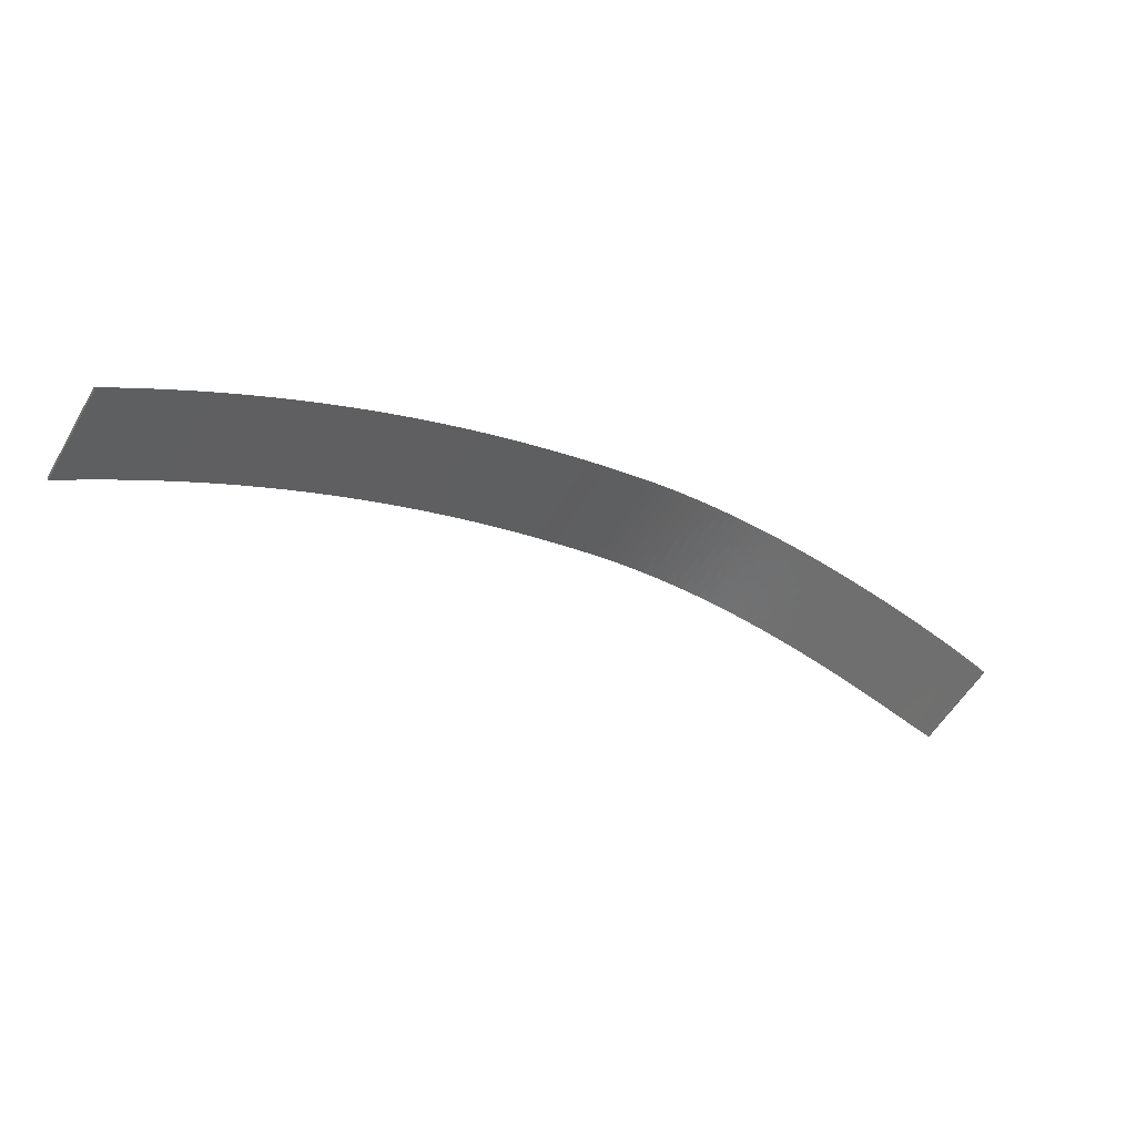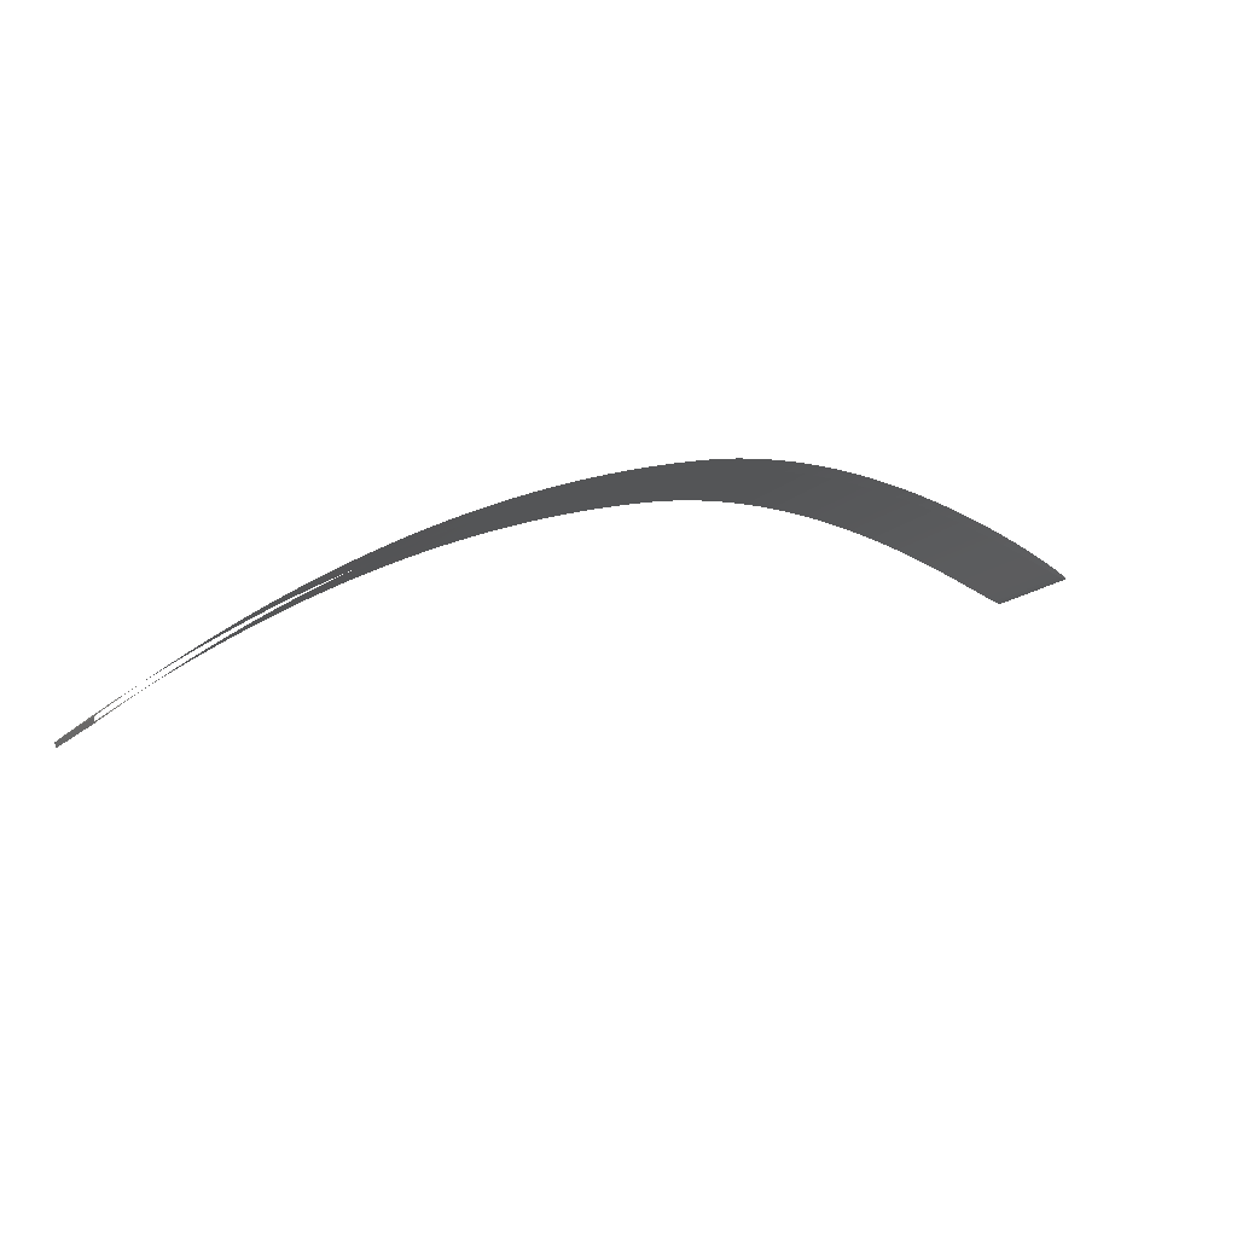
<metadata>
{"format":"stl","ext":"stl","renderer":"f3d","projection":"perspective","resolution":1024,"background":"white","views":[{"elev":-56.3,"azim":149.9,"up":"+Y"},{"elev":-16.0,"azim":149.8,"up":"+Y"}]}
</metadata>
<code>
# stl→obj: 490 verts, 490 faces
v 1.985 -0.335 0
v 1.987 -0.3364 0
v 1.987 -0.3364 0.1
v 1.985 -0.335 0.1
v 1.982 -0.3325 0
v 1.982 -0.3325 0.1
v 1.979 -0.3293 0
v 1.979 -0.3293 0.1
v 1.974 -0.3256 0
v 1.974 -0.3256 0.1
v 1.97 -0.3215 0
v 1.97 -0.3215 0.1
v 1.964 -0.3169 0
v 1.964 -0.3169 0.1
v 1.959 -0.3121 0
v 1.959 -0.3121 0.1
v 1.953 -0.307 0
v 1.953 -0.307 0.1
v 1.946 -0.3016 0
v 1.946 -0.3016 0.1
v 1.94 -0.296 0
v 1.94 -0.296 0.1
v 1.933 -0.2903 0
v 1.933 -0.2903 0.1
v 1.925 -0.2844 0
v 1.925 -0.2844 0.1
v 1.918 -0.2783 0
v 1.918 -0.2783 0.1
v 1.91 -0.2722 0
v 1.91 -0.2722 0.1
v 1.902 -0.2659 0
v 1.902 -0.2659 0.1
v 1.894 -0.2596 0
v 1.894 -0.2596 0.1
v 1.885 -0.2532 0
v 1.885 -0.2532 0.1
v 1.877 -0.2468 0
v 1.877 -0.2468 0.1
v 1.868 -0.2403 0
v 1.868 -0.2403 0.1
v 1.859 -0.2338 0
v 1.859 -0.2338 0.1
v 1.85 -0.2273 0
v 1.85 -0.2273 0.1
v 1.841 -0.2207 0
v 1.841 -0.2207 0.1
v 1.831 -0.2142 0
v 1.831 -0.2142 0.1
v 1.822 -0.2077 0
v 1.822 -0.2077 0.1
v 1.812 -0.2013 0
v 1.812 -0.2013 0.1
v 1.802 -0.1948 0
v 1.802 -0.1948 0.1
v 1.793 -0.1885 0
v 1.793 -0.1885 0.1
v 1.783 -0.1821 0
v 1.783 -0.1821 0.1
v 1.772 -0.1758 0
v 1.772 -0.1758 0.1
v 1.762 -0.1696 0
v 1.762 -0.1696 0.1
v 1.752 -0.1635 0
v 1.752 -0.1635 0.1
v 1.742 -0.1574 0
v 1.742 -0.1574 0.1
v 1.731 -0.1514 0
v 1.731 -0.1514 0.1
v 1.721 -0.1455 0
v 1.721 -0.1455 0.1
v 1.71 -0.1397 0
v 1.71 -0.1397 0.1
v 1.699 -0.134 0
v 1.699 -0.134 0.1
v 1.689 -0.1284 0
v 1.689 -0.1284 0.1
v 1.678 -0.1229 0
v 1.678 -0.1229 0.1
v 1.667 -0.1175 0
v 1.667 -0.1175 0.1
v 1.656 -0.1122 0
v 1.656 -0.1122 0.1
v 1.645 -0.107 0
v 1.645 -0.107 0.1
v 1.635 -0.1019 0
v 1.635 -0.1019 0.1
v 1.624 -0.09698 0
v 1.624 -0.09698 0.1
v 1.613 -0.09215 0
v 1.613 -0.09215 0.1
v 1.602 -0.08743 0
v 1.602 -0.08743 0.1
v 1.591 -0.08284 0
v 1.591 -0.08284 0.1
v 1.58 -0.07836 0
v 1.58 -0.07836 0.1
v 1.569 -0.07402 0
v 1.569 -0.07402 0.1
v 1.558 -0.06979 0
v 1.558 -0.06979 0.1
v 1.547 -0.06569 0
v 1.547 -0.06569 0.1
v 1.536 -0.06172 0
v 1.536 -0.06172 0.1
v 1.525 -0.05787 0
v 1.525 -0.05787 0.1
v 1.514 -0.05415 0
v 1.514 -0.05415 0.1
v 1.503 -0.05055 0
v 1.503 -0.05055 0.1
v 1.493 -0.04707 0
v 1.493 -0.04707 0.1
v 1.482 -0.04373 0
v 1.482 -0.04373 0.1
v 1.471 -0.0405 0
v 1.471 -0.0405 0.1
v 1.46 -0.0374 0
v 1.46 -0.0374 0.1
v 1.45 -0.03442 0
v 1.45 -0.03442 0.1
v 1.439 -0.03159 0
v 1.439 -0.03159 0.1
v 1.428 -0.029 0
v 1.428 -0.029 0.1
v 1.418 -0.02664 0
v 1.418 -0.02664 0.1
v 1.407 -0.02451 0
v 1.407 -0.02451 0.1
v 1.397 -0.02261 0
v 1.397 -0.02261 0.1
v 1.386 -0.02093 0
v 1.386 -0.02093 0.1
v 1.376 -0.01946 0
v 1.376 -0.01946 0.1
v 1.366 -0.01821 0
v 1.366 -0.01821 0.1
v 1.355 -0.01716 0
v 1.355 -0.01716 0.1
v 1.345 -0.0163 0
v 1.345 -0.0163 0.1
v 1.335 -0.01564 0
v 1.335 -0.01564 0.1
v 1.325 -0.01517 0
v 1.325 -0.01517 0.1
v 1.315 -0.01487 0
v 1.315 -0.01487 0.1
v 1.305 -0.01475 0
v 1.305 -0.01475 0.1
v 1.295 -0.01479 0
v 1.295 -0.01479 0.1
v 1.285 -0.01499 0
v 1.285 -0.01499 0.1
v 1.276 -0.01534 0
v 1.276 -0.01534 0.1
v 1.266 -0.01584 0
v 1.266 -0.01584 0.1
v 1.257 -0.01648 0
v 1.257 -0.01648 0.1
v 1.247 -0.01725 0
v 1.247 -0.01725 0.1
v 1.238 -0.01814 0
v 1.238 -0.01814 0.1
v 1.229 -0.01915 0
v 1.229 -0.01915 0.1
v 1.22 -0.02027 0
v 1.22 -0.02027 0.1
v 1.211 -0.02149 0
v 1.211 -0.02149 0.1
v 1.203 -0.02281 0
v 1.203 -0.02281 0.1
v 1.194 -0.02422 0
v 1.194 -0.02422 0.1
v 1.186 -0.0257 0
v 1.186 -0.0257 0.1
v 1.178 -0.02726 0
v 1.178 -0.02726 0.1
v 1.17 -0.02889 0
v 1.17 -0.02889 0.1
v 1.162 -0.03058 0
v 1.162 -0.03058 0.1
v 1.154 -0.03231 0
v 1.154 -0.03231 0.1
v 1.146 -0.0341 0
v 1.146 -0.0341 0.1
v 1.139 -0.03592 0
v 1.139 -0.03592 0.1
v 1.132 -0.03778 0
v 1.132 -0.03778 0.1
v 1.125 -0.03967 0
v 1.125 -0.03967 0.1
v 1.118 -0.04157 0
v 1.118 -0.04157 0.1
v 1.111 -0.04348 0
v 1.111 -0.04348 0.1
v 1.105 -0.04541 0
v 1.105 -0.04541 0.1
v 1.099 -0.04733 0
v 1.099 -0.04733 0.1
v 1.093 -0.04925 0
v 1.093 -0.04925 0.1
v 1.087 -0.05116 0
v 1.087 -0.05116 0.1
v 1.081 -0.05306 0
v 1.081 -0.05306 0.1
v 1.076 -0.05493 0
v 1.076 -0.05493 0.1
v 1.071 -0.05677 0
v 1.071 -0.05677 0.1
v 1.066 -0.05858 0
v 1.066 -0.05858 0.1
v 1.061 -0.06035 0
v 1.061 -0.06035 0.1
v 1.057 -0.06208 0
v 1.057 -0.06208 0.1
v 1.052 -0.06376 0
v 1.052 -0.06376 0.1
v 1.048 -0.06539 0
v 1.048 -0.06539 0.1
v 1.045 -0.06696 0
v 1.045 -0.06696 0.1
v 1.041 -0.06846 0
v 1.041 -0.06846 0.1
v 1.038 -0.0699 0
v 1.038 -0.0699 0.1
v 1.035 -0.07126 0
v 1.035 -0.07126 0.1
v 1.032 -0.07255 0
v 1.032 -0.07255 0.1
v 1.03 -0.07376 0
v 1.03 -0.07376 0.1
v 1.028 -0.07488 0
v 1.028 -0.07488 0.1
v 1.026 -0.07591 0
v 1.026 -0.07591 0.1
v 1.024 -0.07685 0
v 1.024 -0.07685 0.1
v 1.023 -0.07768 0
v 1.023 -0.07768 0.1
v 1.022 -0.07842 0
v 1.022 -0.07842 0.1
v 1.021 -0.07906 0
v 1.021 -0.07906 0.1
v 1.02 -0.07958 0
v 1.02 -0.07958 0.1
v 1.02 -0.08002 0
v 1.02 -0.08002 0.1
v 1.02 -0.0803 0
v 1.02 -0.0803 0.1
v 1.02 -0.08048 0
v 1.02 -0.08048 0.1
v 1.021 -0.08053 0
v 1.021 -0.08053 0.1
v 1.022 -0.08046 0
v 1.022 -0.08046 0.1
v 1.023 -0.08028 0
v 1.023 -0.08028 0.1
v 1.025 -0.07997 0
v 1.025 -0.07997 0.1
v 1.026 -0.07955 0
v 1.026 -0.07955 0.1
v 1.028 -0.07901 0
v 1.028 -0.07901 0.1
v 1.031 -0.07836 0
v 1.031 -0.07836 0.1
v 1.033 -0.0776 0
v 1.033 -0.0776 0.1
v 1.036 -0.07673 0
v 1.036 -0.07673 0.1
v 1.039 -0.07576 0
v 1.039 -0.07576 0.1
v 1.043 -0.07469 0
v 1.043 -0.07469 0.1
v 1.046 -0.07353 0
v 1.046 -0.07353 0.1
v 1.05 -0.07228 0
v 1.05 -0.07228 0.1
v 1.054 -0.07094 0
v 1.054 -0.07094 0.1
v 1.059 -0.06953 0
v 1.059 -0.06953 0.1
v 1.063 -0.06804 0
v 1.063 -0.06804 0.1
v 1.068 -0.06649 0
v 1.068 -0.06649 0.1
v 1.073 -0.06487 0
v 1.073 -0.06487 0.1
v 1.079 -0.06321 0
v 1.079 -0.06321 0.1
v 1.084 -0.06149 0
v 1.084 -0.06149 0.1
v 1.09 -0.05974 0
v 1.09 -0.05974 0.1
v 1.096 -0.05796 0
v 1.096 -0.05796 0.1
v 1.102 -0.05615 0
v 1.102 -0.05615 0.1
v 1.109 -0.05432 0
v 1.109 -0.05432 0.1
v 1.115 -0.05248 0
v 1.115 -0.05248 0.1
v 1.122 -0.05064 0
v 1.122 -0.05064 0.1
v 1.129 -0.04881 0
v 1.129 -0.04881 0.1
v 1.136 -0.04699 0
v 1.136 -0.04699 0.1
v 1.143 -0.0452 0
v 1.143 -0.0452 0.1
v 1.151 -0.04343 0
v 1.151 -0.04343 0.1
v 1.159 -0.0417 0
v 1.159 -0.0417 0.1
v 1.167 -0.04001 0
v 1.167 -0.04001 0.1
v 1.175 -0.03838 0
v 1.175 -0.03838 0.1
v 1.183 -0.03681 0
v 1.183 -0.03681 0.1
v 1.191 -0.03531 0
v 1.191 -0.03531 0.1
v 1.2 -0.03388 0
v 1.2 -0.03388 0.1
v 1.208 -0.03254 0
v 1.208 -0.03254 0.1
v 1.217 -0.0313 0
v 1.217 -0.0313 0.1
v 1.226 -0.03015 0
v 1.226 -0.03015 0.1
v 1.235 -0.02911 0
v 1.235 -0.02911 0.1
v 1.244 -0.02819 0
v 1.244 -0.02819 0.1
v 1.254 -0.02738 0
v 1.254 -0.02738 0.1
v 1.263 -0.02671 0
v 1.263 -0.02671 0.1
v 1.273 -0.02618 0
v 1.273 -0.02618 0.1
v 1.282 -0.02579 0
v 1.282 -0.02579 0.1
v 1.292 -0.02555 0
v 1.292 -0.02555 0.1
v 1.302 -0.02547 0
v 1.302 -0.02547 0.1
v 1.312 -0.02555 0
v 1.312 -0.02555 0.1
v 1.322 -0.02581 0
v 1.322 -0.02581 0.1
v 1.332 -0.02624 0
v 1.332 -0.02624 0.1
v 1.342 -0.02686 0
v 1.342 -0.02686 0.1
v 1.352 -0.02767 0
v 1.352 -0.02767 0.1
v 1.363 -0.02867 0
v 1.363 -0.02867 0.1
v 1.373 -0.02988 0
v 1.373 -0.02988 0.1
v 1.384 -0.03129 0
v 1.384 -0.03129 0.1
v 1.394 -0.03292 0
v 1.394 -0.03292 0.1
v 1.405 -0.03476 0
v 1.405 -0.03476 0.1
v 1.415 -0.03683 0
v 1.415 -0.03683 0.1
v 1.426 -0.03913 0
v 1.426 -0.03913 0.1
v 1.436 -0.04166 0
v 1.436 -0.04166 0.1
v 1.447 -0.04442 0
v 1.447 -0.04442 0.1
v 1.458 -0.04733 0
v 1.458 -0.04733 0.1
v 1.468 -0.05036 0
v 1.468 -0.05036 0.1
v 1.479 -0.05351 0
v 1.479 -0.05351 0.1
v 1.49 -0.05678 0
v 1.49 -0.05678 0.1
v 1.501 -0.06017 0
v 1.501 -0.06017 0.1
v 1.512 -0.06369 0
v 1.512 -0.06369 0.1
v 1.523 -0.06733 0
v 1.523 -0.06733 0.1
v 1.534 -0.07109 0
v 1.534 -0.07109 0.1
v 1.545 -0.07497 0
v 1.545 -0.07497 0.1
v 1.556 -0.07897 0
v 1.556 -0.07897 0.1
v 1.566 -0.0831 0
v 1.566 -0.0831 0.1
v 1.577 -0.08735 0
v 1.577 -0.08735 0.1
v 1.588 -0.09173 0
v 1.588 -0.09173 0.1
v 1.599 -0.09622 0
v 1.599 -0.09622 0.1
v 1.61 -0.1008 0
v 1.61 -0.1008 0.1
v 1.621 -0.1056 0
v 1.621 -0.1056 0.1
v 1.632 -0.1104 0
v 1.632 -0.1104 0.1
v 1.643 -0.1154 0
v 1.643 -0.1154 0.1
v 1.654 -0.1204 0
v 1.654 -0.1204 0.1
v 1.665 -0.1256 0
v 1.665 -0.1256 0.1
v 1.676 -0.1309 0
v 1.676 -0.1309 0.1
v 1.687 -0.1363 0
v 1.687 -0.1363 0.1
v 1.697 -0.1418 0
v 1.697 -0.1418 0.1
v 1.708 -0.1474 0
v 1.708 -0.1474 0.1
v 1.719 -0.1531 0
v 1.719 -0.1531 0.1
v 1.729 -0.1589 0
v 1.729 -0.1589 0.1
v 1.74 -0.1648 0
v 1.74 -0.1648 0.1
v 1.75 -0.1707 0
v 1.75 -0.1707 0.1
v 1.76 -0.1768 0
v 1.76 -0.1768 0.1
v 1.771 -0.1829 0
v 1.771 -0.1829 0.1
v 1.781 -0.189 0
v 1.781 -0.189 0.1
v 1.791 -0.1952 0
v 1.791 -0.1952 0.1
v 1.801 -0.2015 0
v 1.801 -0.2015 0.1
v 1.81 -0.2078 0
v 1.81 -0.2078 0.1
v 1.82 -0.2142 0
v 1.82 -0.2142 0.1
v 1.83 -0.2206 0
v 1.83 -0.2206 0.1
v 1.839 -0.227 0
v 1.839 -0.227 0.1
v 1.848 -0.2334 0
v 1.848 -0.2334 0.1
v 1.858 -0.2399 0
v 1.858 -0.2399 0.1
v 1.867 -0.2463 0
v 1.867 -0.2463 0.1
v 1.875 -0.2527 0
v 1.875 -0.2527 0.1
v 1.884 -0.259 0
v 1.884 -0.259 0.1
v 1.892 -0.2653 0
v 1.892 -0.2653 0.1
v 1.901 -0.2716 0
v 1.901 -0.2716 0.1
v 1.909 -0.2777 0
v 1.909 -0.2777 0.1
v 1.916 -0.2838 0
v 1.916 -0.2838 0.1
v 1.924 -0.2898 0
v 1.924 -0.2898 0.1
v 1.931 -0.2956 0
v 1.931 -0.2956 0.1
v 1.938 -0.3013 0
v 1.938 -0.3013 0.1
v 1.945 -0.3068 0
v 1.945 -0.3068 0.1
v 1.951 -0.3121 0
v 1.951 -0.3121 0.1
v 1.957 -0.3172 0
v 1.957 -0.3172 0.1
v 1.963 -0.322 0
v 1.963 -0.322 0.1
v 1.968 -0.3264 0
v 1.968 -0.3264 0.1
v 1.973 -0.3306 0
v 1.973 -0.3306 0.1
v 1.977 -0.3342 0
v 1.977 -0.3342 0.1
v 1.981 -0.3374 0
v 1.981 -0.3374 0.1
v 1.984 -0.3399 0
v 1.984 -0.3399 0.1
v 1.985 -0.3412 0
v 1.985 -0.3412 0.1
f 1 2 3
f 1 3 4
f 5 1 4
f 5 4 6
f 7 5 6
f 7 6 8
f 9 7 8
f 9 8 10
f 11 9 10
f 11 10 12
f 13 11 12
f 13 12 14
f 15 13 14
f 15 14 16
f 17 15 16
f 17 16 18
f 19 17 18
f 19 18 20
f 21 19 20
f 21 20 22
f 23 21 22
f 23 22 24
f 25 23 24
f 25 24 26
f 27 25 26
f 27 26 28
f 29 27 28
f 29 28 30
f 31 29 30
f 31 30 32
f 33 31 32
f 33 32 34
f 35 33 34
f 35 34 36
f 37 35 36
f 37 36 38
f 39 37 38
f 39 38 40
f 41 39 40
f 41 40 42
f 43 41 42
f 43 42 44
f 45 43 44
f 45 44 46
f 47 45 46
f 47 46 48
f 49 47 48
f 49 48 50
f 51 49 50
f 51 50 52
f 53 51 52
f 53 52 54
f 55 53 54
f 55 54 56
f 57 55 56
f 57 56 58
f 59 57 58
f 59 58 60
f 61 59 60
f 61 60 62
f 63 61 62
f 63 62 64
f 65 63 64
f 65 64 66
f 67 65 66
f 67 66 68
f 69 67 68
f 69 68 70
f 71 69 70
f 71 70 72
f 73 71 72
f 73 72 74
f 75 73 74
f 75 74 76
f 77 75 76
f 77 76 78
f 79 77 78
f 79 78 80
f 81 79 80
f 81 80 82
f 83 81 82
f 83 82 84
f 85 83 84
f 85 84 86
f 87 85 86
f 87 86 88
f 89 87 88
f 89 88 90
f 91 89 90
f 91 90 92
f 93 91 92
f 93 92 94
f 95 93 94
f 95 94 96
f 97 95 96
f 97 96 98
f 99 97 98
f 99 98 100
f 101 99 100
f 101 100 102
f 103 101 102
f 103 102 104
f 105 103 104
f 105 104 106
f 107 105 106
f 107 106 108
f 109 107 108
f 109 108 110
f 111 109 110
f 111 110 112
f 113 111 112
f 113 112 114
f 115 113 114
f 115 114 116
f 117 115 116
f 117 116 118
f 119 117 118
f 119 118 120
f 121 119 120
f 121 120 122
f 123 121 122
f 123 122 124
f 125 123 124
f 125 124 126
f 127 125 126
f 127 126 128
f 129 127 128
f 129 128 130
f 131 129 130
f 131 130 132
f 133 131 132
f 133 132 134
f 135 133 134
f 135 134 136
f 137 135 136
f 137 136 138
f 139 137 138
f 139 138 140
f 141 139 140
f 141 140 142
f 143 141 142
f 143 142 144
f 145 143 144
f 145 144 146
f 147 145 146
f 147 146 148
f 149 147 148
f 149 148 150
f 151 149 150
f 151 150 152
f 153 151 152
f 153 152 154
f 155 153 154
f 155 154 156
f 157 155 156
f 157 156 158
f 159 157 158
f 159 158 160
f 161 159 160
f 161 160 162
f 163 161 162
f 163 162 164
f 165 163 164
f 165 164 166
f 167 165 166
f 167 166 168
f 169 167 168
f 169 168 170
f 171 169 170
f 171 170 172
f 173 171 172
f 173 172 174
f 175 173 174
f 175 174 176
f 177 175 176
f 177 176 178
f 179 177 178
f 179 178 180
f 181 179 180
f 181 180 182
f 183 181 182
f 183 182 184
f 185 183 184
f 185 184 186
f 187 185 186
f 187 186 188
f 189 187 188
f 189 188 190
f 191 189 190
f 191 190 192
f 193 191 192
f 193 192 194
f 195 193 194
f 195 194 196
f 197 195 196
f 197 196 198
f 199 197 198
f 199 198 200
f 201 199 200
f 201 200 202
f 203 201 202
f 203 202 204
f 205 203 204
f 205 204 206
f 207 205 206
f 207 206 208
f 209 207 208
f 209 208 210
f 211 209 210
f 211 210 212
f 213 211 212
f 213 212 214
f 215 213 214
f 215 214 216
f 217 215 216
f 217 216 218
f 219 217 218
f 219 218 220
f 221 219 220
f 221 220 222
f 223 221 222
f 223 222 224
f 225 223 224
f 225 224 226
f 227 225 226
f 227 226 228
f 229 227 228
f 229 228 230
f 231 229 230
f 231 230 232
f 233 231 232
f 233 232 234
f 235 233 234
f 235 234 236
f 237 235 236
f 237 236 238
f 239 237 238
f 239 238 240
f 241 239 240
f 241 240 242
f 243 241 242
f 243 242 244
f 245 243 244
f 245 244 246
f 247 245 246
f 247 246 248
f 249 247 248
f 249 248 250
f 251 249 250
f 251 250 252
f 253 251 252
f 253 252 254
f 255 253 254
f 255 254 256
f 257 255 256
f 257 256 258
f 259 257 258
f 259 258 260
f 261 259 260
f 261 260 262
f 263 261 262
f 263 262 264
f 265 263 264
f 265 264 266
f 267 265 266
f 267 266 268
f 269 267 268
f 269 268 270
f 271 269 270
f 271 270 272
f 273 271 272
f 273 272 274
f 275 273 274
f 275 274 276
f 277 275 276
f 277 276 278
f 279 277 278
f 279 278 280
f 281 279 280
f 281 280 282
f 283 281 282
f 283 282 284
f 285 283 284
f 285 284 286
f 287 285 286
f 287 286 288
f 289 287 288
f 289 288 290
f 291 289 290
f 291 290 292
f 293 291 292
f 293 292 294
f 295 293 294
f 295 294 296
f 297 295 296
f 297 296 298
f 299 297 298
f 299 298 300
f 301 299 300
f 301 300 302
f 303 301 302
f 303 302 304
f 305 303 304
f 305 304 306
f 307 305 306
f 307 306 308
f 309 307 308
f 309 308 310
f 311 309 310
f 311 310 312
f 313 311 312
f 313 312 314
f 315 313 314
f 315 314 316
f 317 315 316
f 317 316 318
f 319 317 318
f 319 318 320
f 321 319 320
f 321 320 322
f 323 321 322
f 323 322 324
f 325 323 324
f 325 324 326
f 327 325 326
f 327 326 328
f 329 327 328
f 329 328 330
f 331 329 330
f 331 330 332
f 333 331 332
f 333 332 334
f 335 333 334
f 335 334 336
f 337 335 336
f 337 336 338
f 339 337 338
f 339 338 340
f 341 339 340
f 341 340 342
f 343 341 342
f 343 342 344
f 345 343 344
f 345 344 346
f 347 345 346
f 347 346 348
f 349 347 348
f 349 348 350
f 351 349 350
f 351 350 352
f 353 351 352
f 353 352 354
f 355 353 354
f 355 354 356
f 357 355 356
f 357 356 358
f 359 357 358
f 359 358 360
f 361 359 360
f 361 360 362
f 363 361 362
f 363 362 364
f 365 363 364
f 365 364 366
f 367 365 366
f 367 366 368
f 369 367 368
f 369 368 370
f 371 369 370
f 371 370 372
f 373 371 372
f 373 372 374
f 375 373 374
f 375 374 376
f 377 375 376
f 377 376 378
f 379 377 378
f 379 378 380
f 381 379 380
f 381 380 382
f 383 381 382
f 383 382 384
f 385 383 384
f 385 384 386
f 387 385 386
f 387 386 388
f 389 387 388
f 389 388 390
f 391 389 390
f 391 390 392
f 393 391 392
f 393 392 394
f 395 393 394
f 395 394 396
f 397 395 396
f 397 396 398
f 399 397 398
f 399 398 400
f 401 399 400
f 401 400 402
f 403 401 402
f 403 402 404
f 405 403 404
f 405 404 406
f 407 405 406
f 407 406 408
f 409 407 408
f 409 408 410
f 411 409 410
f 411 410 412
f 413 411 412
f 413 412 414
f 415 413 414
f 415 414 416
f 417 415 416
f 417 416 418
f 419 417 418
f 419 418 420
f 421 419 420
f 421 420 422
f 423 421 422
f 423 422 424
f 425 423 424
f 425 424 426
f 427 425 426
f 427 426 428
f 429 427 428
f 429 428 430
f 431 429 430
f 431 430 432
f 433 431 432
f 433 432 434
f 435 433 434
f 435 434 436
f 437 435 436
f 437 436 438
f 439 437 438
f 439 438 440
f 441 439 440
f 441 440 442
f 443 441 442
f 443 442 444
f 445 443 444
f 445 444 446
f 447 445 446
f 447 446 448
f 449 447 448
f 449 448 450
f 451 449 450
f 451 450 452
f 453 451 452
f 453 452 454
f 455 453 454
f 455 454 456
f 457 455 456
f 457 456 458
f 459 457 458
f 459 458 460
f 461 459 460
f 461 460 462
f 463 461 462
f 463 462 464
f 465 463 464
f 465 464 466
f 467 465 466
f 467 466 468
f 469 467 468
f 469 468 470
f 471 469 470
f 471 470 472
f 473 471 472
f 473 472 474
f 475 473 474
f 475 474 476
f 477 475 476
f 477 476 478
f 479 477 478
f 479 478 480
f 481 479 480
f 481 480 482
f 483 481 482
f 483 482 484
f 485 483 484
f 485 484 486
f 487 485 486
f 487 486 488
f 489 487 488
f 489 488 490
f 2 489 490
f 2 490 3

</code>
